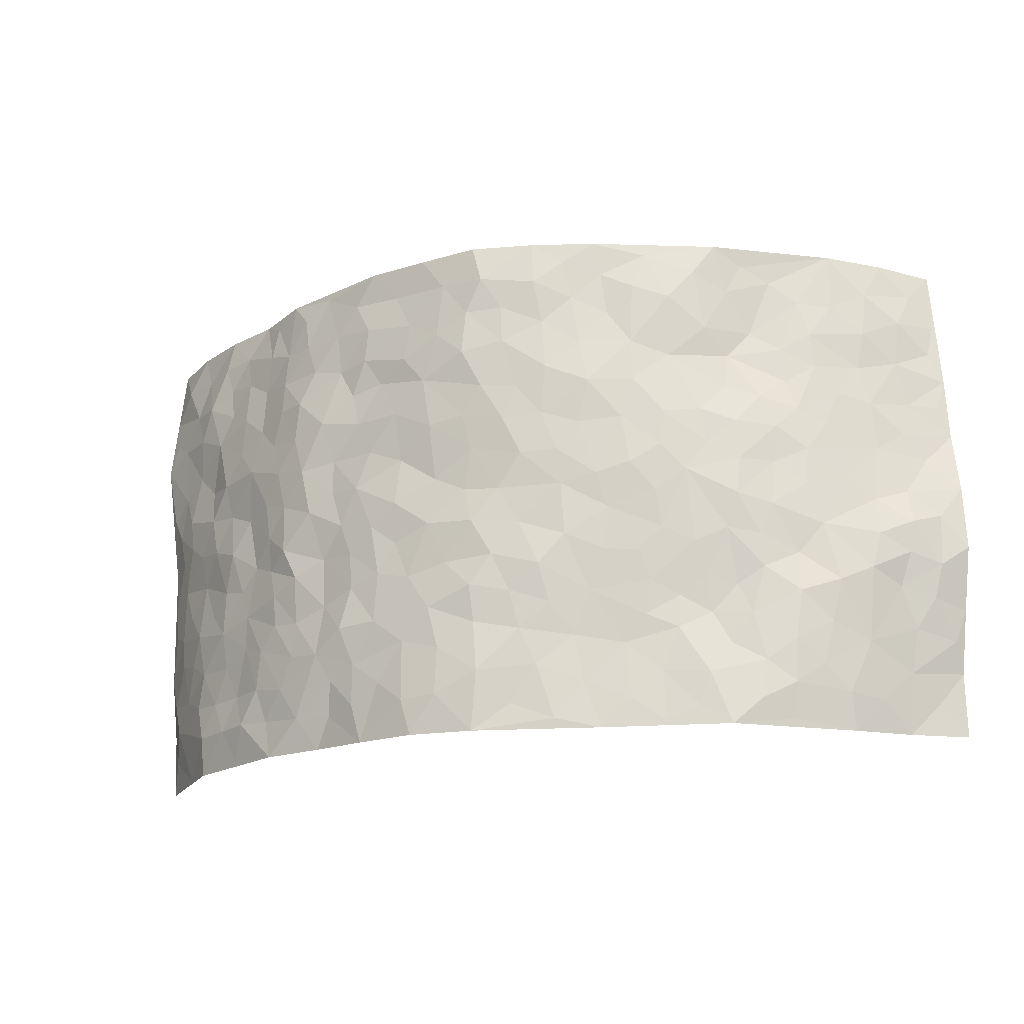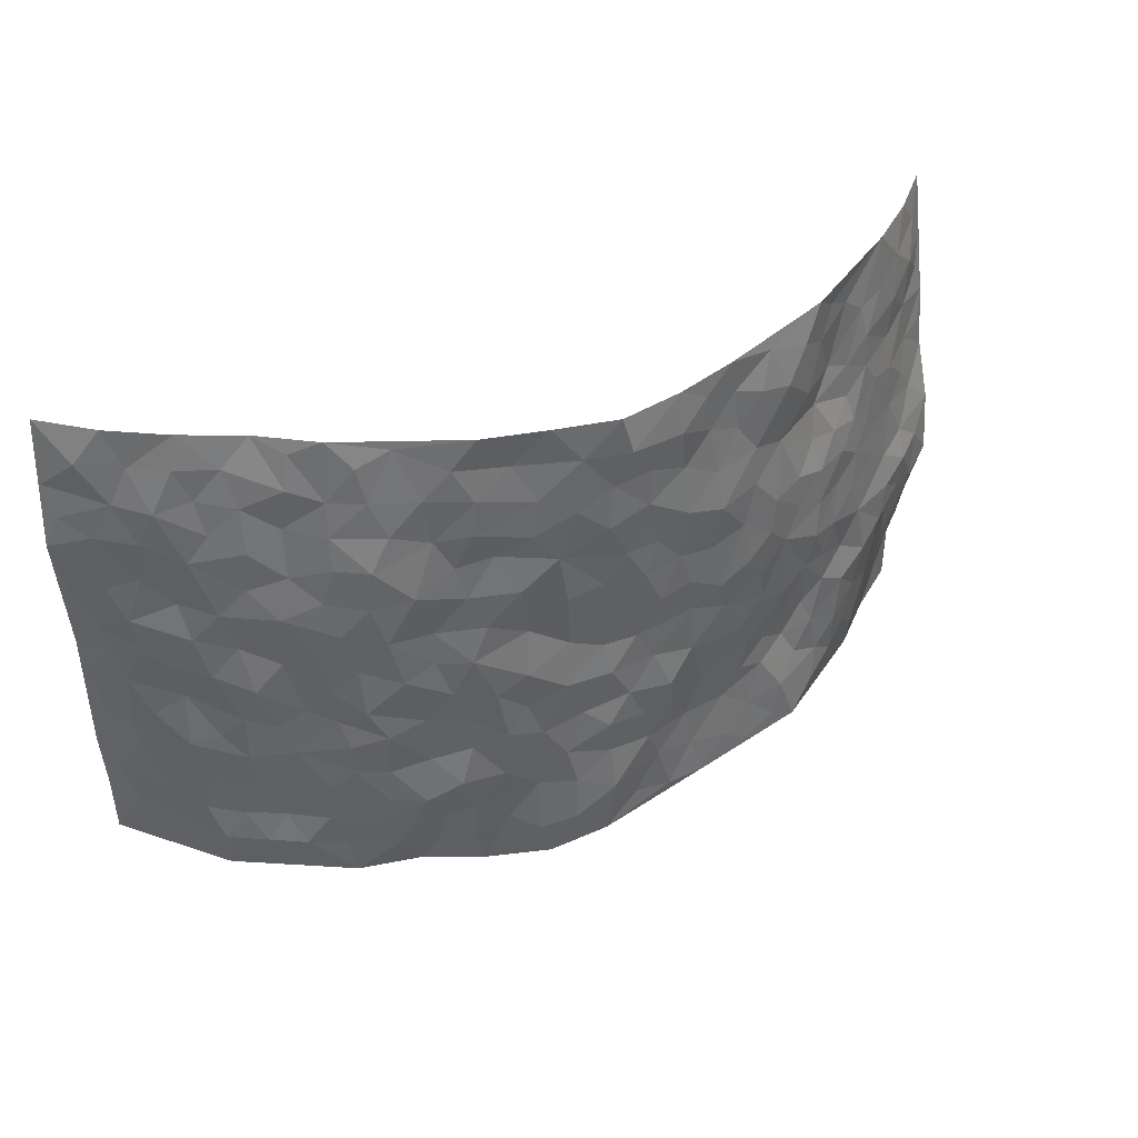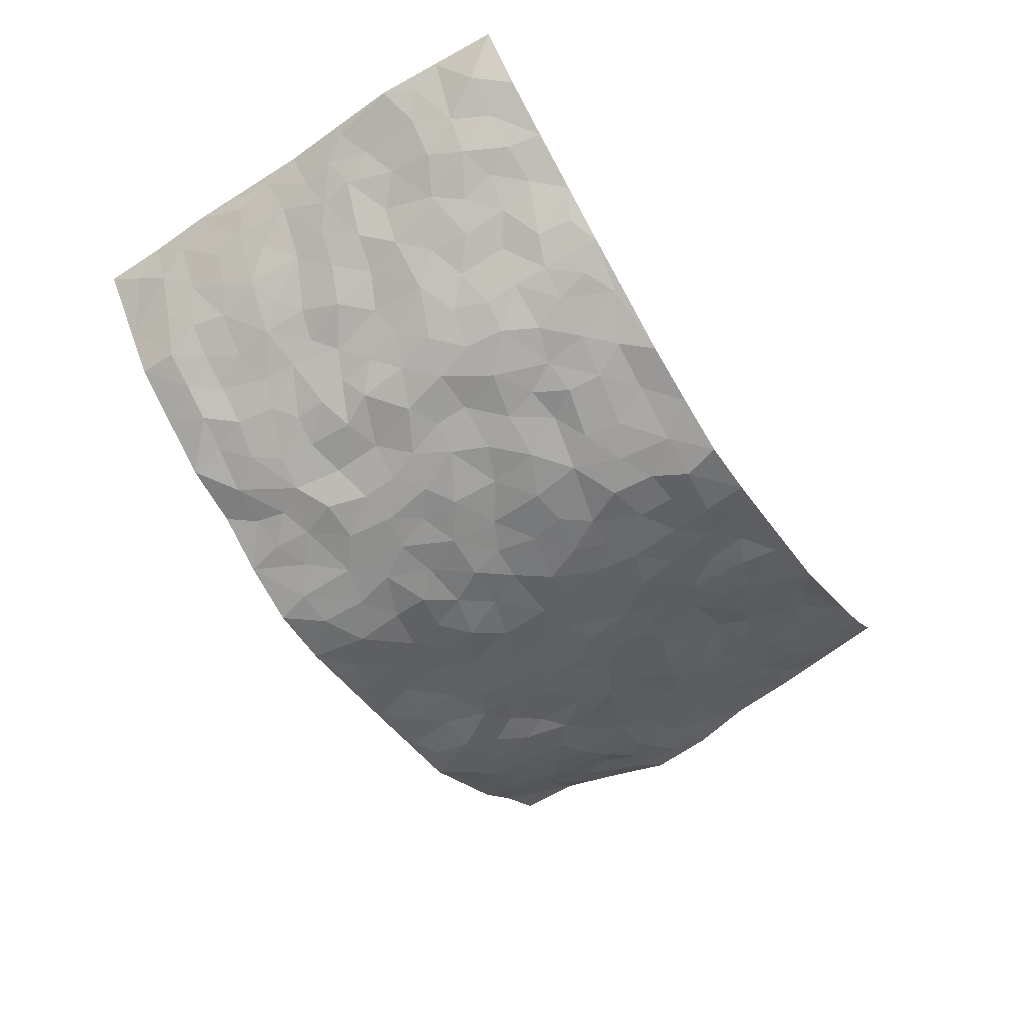
<metadata>
{"format":"obj","ext":"obj","renderer":"f3d","projection":"perspective","resolution":1024,"background":"white","views":[{"elev":-19.0,"azim":-161.4,"up":"+Y"},{"elev":40.6,"azim":153.6,"up":"+Y"},{"elev":-60.2,"azim":122.2,"up":"+Z"}]}
</metadata>
<code>
v -0.875 0.009891 0.2597
v -0.8581 0.9953 0.2765
v 0.847 0.004153 0.281
v 0.8669 0.9952 0.2649
v -0.7501 0.3948 0.1127
v -0.9005 0.5024 0.2184
v -0.802 0.3604 0.1463
v 0.00472 0.001101 -0.1403
v -0.8894 0.2561 0.235
v -0.8567 0.3402 0.1819
v -0.683 0.003993 0.1055
v -0.8737 0.1344 0.2573
v -0.6772 0.2947 0.06671
v -0.7752 0.006766 0.1875
v -0.7792 0.2928 0.1502
v -0.4758 0.004552 -0.0302
v -0.868 0.1941 0.2303
v -0.2804 0.1675 -0.06801
v -0.7339 0.3241 0.1023
v -0.785 0.1256 0.1813
v -0.8285 0.07101 0.2267
v -0.7347 0.0674 0.138
v -0.6392 0.1286 0.05731
v -0.6803 0.07652 0.08956
v -0.8007 0.2121 0.1779
v -0.8387 0.2737 0.1866
v -0.7198 0.1798 0.1112
v -0.6574 0.2118 0.06456
v -0.801 0.4893 0.1593
v -0.9065 0.3778 0.2104
v -0.6756 0.9981 0.1138
v -0.5162 0.2237 -0.004393
v 0.2615 0.1573 -0.1145
v -0.8789 0.7482 0.2515
v -0.358 0.3923 -0.06714
v -0.7214 0.7527 0.1312
v -0.7369 0.8311 0.1401
v -0.5581 0.4432 0.01019
v -0.5726 0.6066 0.02218
v -0.4673 0.9954 -0.01565
v -0.8648 0.6861 0.2319
v -0.6261 0.5632 0.05289
v -0.3778 0.7519 -0.05918
v -0.4882 0.281 -0.005146
v -0.4398 0.2263 -0.01836
v -0.4762 0.1637 -0.01525
v -0.4347 0.636 -0.04367
v -0.3607 0.5584 -0.07849
v 0.1686 0.4727 -0.1421
v -0.3213 0.2215 -0.06443
v -0.2083 0.6088 -0.1197
v -0.3682 0.628 -0.07533
v -0.2905 0.0585 -0.07156
v -0.588 0.7099 0.05154
v -0.38 0.1957 -0.04491
v -0.7997 0.6178 0.1751
v -0.03609 0.3461 -0.1451
v 0.05996 0.3377 -0.1452
v 0.2978 0.4508 -0.1079
v -0.09508 0.5487 -0.144
v -0.1645 0.5538 -0.1305
v 0.09351 0.6275 -0.1505
v -0.6015 0.3473 0.04111
v -0.699 0.5742 0.102
v -0.8514 0.8083 0.2406
v -0.5386 0.1307 0.003478
v -0.3553 0.01367 -0.05768
v -0.7424 0.4671 0.122
v -0.5926 0.1737 0.02481
v -0.5818 0.02062 0.03691
v -0.2351 0.002033 -0.08541
v -0.5892 0.08976 0.02821
v -0.5283 0.0552 -0.006098
v -0.4178 0.03957 -0.04311
v -0.4367 0.1063 -0.03825
v -0.8107 0.6851 0.194
v -0.8624 0.8718 0.2585
v -0.6911 0.5098 0.09183
v -0.0003716 0.9941 -0.1634
v -0.7426 0.6752 0.1361
v -0.5404 0.3159 0.003749
v -0.4981 0.4611 -0.02513
v 0.00686 0.5684 -0.1468
v -0.04851 0.4801 -0.1415
v 0.004648 0.4174 -0.1502
v -0.1173 0.1275 -0.1164
v -0.5423 0.6707 0.01297
v -0.8377 0.5627 0.1964
v -0.6829 0.6914 0.09729
v -0.4321 0.2976 -0.02969
v -0.6053 0.269 0.03013
v -0.4782 0.6873 -0.01155
v -0.1712 0.4831 -0.1241
v -0.2569 0.4348 -0.09784
v -0.6108 0.6496 0.05107
v -0.007423 0.1159 -0.1491
v -0.4057 0.5093 -0.05842
v -0.3318 0.2883 -0.06582
v -0.2383 0.5018 -0.1118
v -0.1773 0.3802 -0.1208
v -0.8858 0.6239 0.2415
v -0.6616 0.6233 0.07969
v -0.753 0.5797 0.1383
v -0.3488 0.1115 -0.0546
v -0.5042 0.5334 -0.01825
v -0.6484 0.4075 0.05782
v -0.1282 0.3219 -0.1352
v -0.144 0.2481 -0.1187
v -0.4998 0.6122 -0.01755
v 0.1093 0.726 -0.1498
v 0.0003448 0.2134 -0.1437
v -0.06972 0.2714 -0.1385
v 0.007442 0.2866 -0.1515
v -0.4173 0.3633 -0.04699
v -0.186 0.184 -0.09345
v -0.6214 0.4891 0.04601
v -0.5361 0.3818 -0.0003077
v -0.4767 0.3917 -0.02594
v -0.3042 0.5223 -0.0971
v -0.2518 0.3493 -0.09502
v -0.3486 0.4656 -0.07789
v -0.2173 0.2707 -0.09458
v -0.08867 0.409 -0.1351
v -0.5667 0.5323 0.02086
v -0.08735 0.197 -0.1291
v -0.2028 0.09383 -0.08945
v -0.383 0.2592 -0.04208
v -0.86 0.4401 0.1851
v -0.8118 0.4234 0.1479
v 0.09478 0.4208 -0.1487
v 0.2127 0.2367 -0.132
v 0.08378 0.5144 -0.1397
v 0.02062 0.4851 -0.1427
v 0.1686 0.3917 -0.1355
v 0.7313 0.4984 0.1305
v 0.2227 0.433 -0.1303
v 0.2683 0.313 -0.1168
v 0.1607 0.5659 -0.1308
v 0.1181 0.9948 -0.1387
v -0.2886 0.6177 -0.09875
v 0.4103 0.8803 -0.05057
v 0.4633 0.998 -0.008969
v -0.2115 0.7785 -0.1191
v -0.05813 0.8606 -0.1543
v -0.3131 0.3479 -0.07793
v -0.4456 0.5656 -0.04071
v -0.06723 0.0524 -0.1237
v -0.1501 0.02206 -0.1064
v 0.127 0.0006036 -0.145
v 0.01336 0.856 -0.1624
v -0.01637 0.6963 -0.1563
v 0.4164 0.1975 -0.06468
v 0.3378 0.2894 -0.08741
v 0.563 0.5275 0.01942
v 0.5085 0.5476 -0.02091
v 0.4472 0.1363 -0.05007
v 0.5077 0.2287 -0.01993
v 0.4109 0.3619 -0.07384
v 0.02324 0.6375 -0.1529
v -0.0591 0.6243 -0.1503
v -0.1465 0.7269 -0.1404
v -0.08605 0.69 -0.1465
v -0.05987 0.7875 -0.154
v -0.1357 0.6304 -0.1375
v 0.02136 0.7706 -0.1655
v 0.2374 0.9961 -0.1107
v -0.01946 0.9225 -0.1681
v -0.2625 0.8443 -0.09798
v -0.1948 0.8777 -0.1183
v -0.3087 0.7791 -0.08897
v -0.2385 0.9965 -0.1053
v -0.227 0.6939 -0.123
v -0.3117 0.6985 -0.09092
v -0.1381 0.8265 -0.1352
v -0.1201 0.9951 -0.1414
v 0.2144 0.7447 -0.1155
v 0.1745 0.6655 -0.1364
v 0.3239 0.595 -0.09327
v 0.2623 0.5226 -0.119
v 0.2643 0.6653 -0.1098
v 0.4182 0.7456 -0.06727
v 0.3534 0.6839 -0.09387
v 0.2819 0.7324 -0.1015
v 0.06691 0.9249 -0.1538
v 0.07881 0.8193 -0.1552
v 0.1435 0.8549 -0.1393
v 0.2459 0.8714 -0.1137
v 0.3152 0.7926 -0.08979
v 0.2323 0.5949 -0.1207
v -0.8018 0.8668 0.1919
v -0.6378 0.8165 0.07553
v -0.7913 0.7739 0.1836
v -0.7713 0.997 0.1897
v -0.8233 0.938 0.2286
v -0.7418 0.9208 0.1519
v -0.6786 0.8851 0.1076
v -0.5644 0.9276 0.04966
v -0.6167 0.8852 0.07266
v -0.6433 0.7458 0.07631
v -0.5242 0.8128 0.02924
v -0.5817 0.7804 0.05262
v -0.4846 0.8986 -0.001589
v -0.3823 0.876 -0.067
v -0.5129 0.9579 0.01761
v -0.4478 0.8136 -0.03069
v -0.4277 0.9338 -0.0412
v -0.3341 0.9705 -0.07168
v -0.4838 0.759 0.00149
v -0.3133 0.8997 -0.08814
v -0.2515 0.9285 -0.0994
v 0.1558 0.7823 -0.1398
v 0.2518 0.8027 -0.1151
v 0.1822 0.9303 -0.1213
v 0.3839 0.8125 -0.06892
v 0.3283 0.88 -0.08325
v 0.3643 0.9813 -0.05571
v 0.2803 0.9359 -0.09703
v 0.4234 0.9482 -0.03813
v 0.3787 0.4933 -0.08698
v 0.3239 0.5286 -0.09672
v 0.4733 0.6049 -0.04365
v 0.4261 0.6655 -0.06657
v 0.4025 0.5886 -0.07857
v 0.3525 0.1906 -0.0919
v 0.4716 0.3357 -0.04235
v 0.4513 0.5231 -0.05396
v 0.3438 0.3882 -0.08592
v -0.1242 0.9113 -0.1472
v -0.18 0.9552 -0.1253
v 0.3183 0.134 -0.09316
v 0.581 0.01659 0.03165
v 0.2044 0.3323 -0.1337
v 0.2727 0.3844 -0.115
v 0.5588 0.2493 0.01403
v 0.6724 0.9966 0.1189
v 0.8599 0.2536 0.2686
v 0.4741 0.8128 -0.02542
v 0.6735 0.4891 0.08384
v 0.4742 0.7478 -0.03401
v 0.863 0.5026 0.2653
v 0.6339 0.296 0.05583
v 0.4948 0.4688 -0.0278
v 0.723 0.3133 0.1194
v 0.5367 0.4171 0.005008
v 0.4748 0.004011 -0.02936
v 0.09347 0.2506 -0.1466
v 0.4891 0.07874 -0.02211
v 0.1377 0.3174 -0.1417
v 0.4102 0.2675 -0.06465
v 0.7923 0.2675 0.1874
v 0.6112 0.4635 0.03787
v 0.5577 0.08356 0.004789
v 0.4451 0.4264 -0.06293
v 0.5779 0.3735 0.02719
v 0.2908 0.2324 -0.1185
v 0.4678 0.2727 -0.0407
v 0.2648 0.07838 -0.1093
v 0.3564 0.005702 -0.05715
v 0.2447 0.001808 -0.1078
v 0.2034 0.1138 -0.1264
v 0.07203 0.168 -0.1487
v 0.1486 0.1884 -0.1393
v 0.5827 0.1487 0.03094
v 0.715 0.4253 0.1266
v 0.6985 0.2232 0.1024
v 0.6198 0.08231 0.04441
v 0.6316 0.3864 0.05826
v 0.6721 0.3414 0.08669
v 0.8011 0.3287 0.1954
v 0.6946 0.5687 0.1019
v 0.6522 0.1472 0.07068
v 0.7117 0.1519 0.1113
v 0.7668 0.3699 0.1643
v 0.8392 0.3524 0.2374
v 0.7996 0.4407 0.1968
v 0.5576 0.3146 0.01222
v 0.7522 0.1078 0.1521
v 0.3255 0.06577 -0.07707
v 0.4034 0.07048 -0.06214
v 0.07539 0.07616 -0.1523
v 0.1472 0.07074 -0.1435
v 0.8846 0.7488 0.2415
v 0.689 0.08098 0.08812
v 0.6202 0.2175 0.05162
v 0.8511 0.4274 0.2522
v 0.8169 0.5107 0.2094
v 0.7453 0.2527 0.1414
v 0.5168 0.1497 -0.01488
v 0.6852 0.003789 0.09601
v 0.4875 0.3953 -0.02785
v 0.8263 0.06623 0.2467
v 0.8505 0.1292 0.2775
v 0.7654 0.1825 0.167
v 0.8072 0.1263 0.2089
v 0.7488 0.01148 0.1675
v 0.8332 0.1907 0.2376
v 0.6267 0.5568 0.05966
v 0.651 0.6333 0.07033
v 0.5618 0.6368 0.009447
v 0.7564 0.6914 0.1558
v 0.597 0.7715 0.04391
v 0.8598 0.6253 0.2371
v 0.7067 0.6421 0.1229
v 0.7831 0.5958 0.169
v 0.6848 0.7436 0.09746
v 0.7749 0.5316 0.1645
v 0.8287 0.5748 0.2104
v 0.8098 0.6595 0.1954
v 0.6053 0.6926 0.04555
v 0.5393 0.7242 0.009129
v 0.494 0.6754 -0.02614
v 0.7806 0.851 0.1717
v 0.6607 0.8699 0.09757
v 0.7512 0.7762 0.1405
v 0.8181 0.7769 0.1944
v 0.7247 0.8438 0.1237
v 0.8737 0.872 0.2512
v 0.6482 0.8018 0.082
v 0.8615 0.81 0.2315
v 0.6851 0.9305 0.1139
v 0.7751 0.9962 0.1847
v 0.5624 0.9956 0.06506
v 0.7489 0.9239 0.1609
v 0.8238 0.9265 0.2052
v 0.613 0.9329 0.07801
v 0.5272 0.9015 0.01616
v 0.4707 0.8817 -0.01803
v 0.5161 0.9689 0.02279
v 0.5385 0.8217 0.02158
v 0.5964 0.86 0.05593
f 29 6 128
f 12 21 20
f 26 10 9
f 55 45 46
f 27 19 15
f 26 9 17
f 101 6 88
f 12 1 21
f 7 15 19
f 125 86 96
f 84 123 85
f 129 29 128
f 25 27 15
f 12 20 17
f 73 75 66
f 22 14 11
f 26 17 25
f 9 12 17
f 25 15 26
f 5 129 7
f 52 146 48
f 55 18 50
f 7 19 5
f 20 27 25
f 124 82 105
f 41 76 34
f 20 14 22
f 14 20 21
f 14 21 1
f 24 22 11
f 24 27 22
f 72 66 69
f 69 32 91
f 70 24 11
f 24 23 27
f 17 20 25
f 27 20 22
f 10 15 7
f 10 26 15
f 23 28 27
f 27 13 19
f 28 23 69
f 13 27 28
f 119 121 94
f 10 7 129
f 6 30 128
f 9 10 30
f 36 192 80
f 80 102 89
f 118 81 44
f 64 103 78
f 115 126 86
f 45 32 46
f 91 63 13
f 129 68 29
f 95 87 54
f 95 54 199
f 202 40 204
f 82 97 105
f 29 88 6
f 18 55 104
f 148 126 71
f 38 82 124
f 50 18 122
f 117 82 38
f 5 19 106
f 82 117 118
f 80 64 102
f 127 45 55
f 194 77 190
f 98 35 114
f 39 124 105
f 127 50 98
f 106 19 13
f 66 75 46
f 39 95 42
f 63 117 38
f 95 89 102
f 101 56 76
f 51 140 99
f 18 53 126
f 62 83 132
f 45 127 90
f 112 113 57
f 103 29 68
f 130 85 58
f 109 39 105
f 35 94 121
f 113 246 58
f 151 165 163
f 120 100 94
f 114 127 98
f 192 190 65
f 95 39 87
f 36 191 37
f 67 104 74
f 56 101 88
f 13 63 106
f 192 34 76
f 268 241 243
f 108 115 125
f 93 84 60
f 133 84 85
f 156 288 157
f 101 76 41
f 80 103 64
f 105 97 146
f 99 61 51
f 92 109 47
f 125 96 111
f 158 227 153
f 75 104 55
f 69 66 32
f 81 91 32
f 106 78 68
f 42 64 78
f 77 34 65
f 24 70 72
f 75 73 16
f 16 71 67
f 2 34 77
f 13 28 91
f 103 56 88
f 56 80 76
f 72 69 23
f 11 16 70
f 16 73 70
f 16 67 74
f 115 18 126
f 24 72 23
f 73 72 70
f 16 74 75
f 72 73 66
f 32 45 44
f 84 83 60
f 66 46 32
f 78 106 116
f 117 63 81
f 67 53 104
f 103 68 78
f 69 91 28
f 36 80 89
f 106 38 116
f 106 68 5
f 81 118 117
f 62 132 138
f 32 44 81
f 53 67 71
f 57 58 85
f 123 100 107
f 93 60 61
f 33 230 224
f 8 96 147
f 132 133 130
f 140 48 119
f 93 100 123
f 122 98 50
f 164 60 160
f 53 71 126
f 125 112 108
f 193 194 195
f 75 55 46
f 63 91 81
f 56 103 80
f 196 198 31
f 18 104 53
f 121 48 97
f 38 106 63
f 118 97 82
f 97 35 121
f 51 172 140
f 130 134 49
f 87 39 109
f 288 252 263
f 97 114 35
f 47 43 92
f 57 113 58
f 248 130 58
f 34 101 41
f 114 90 127
f 116 124 42
f 145 94 35
f 118 114 97
f 167 79 175
f 98 145 35
f 85 123 57
f 43 47 52
f 199 36 89
f 42 78 116
f 159 83 62
f 88 29 103
f 74 104 75
f 118 44 90
f 173 140 172
f 42 95 102
f 190 192 37
f 65 190 77
f 89 95 199
f 125 111 112
f 92 87 109
f 18 115 122
f 177 180 176
f 112 57 107
f 109 105 146
f 93 94 100
f 285 286 275
f 96 86 147
f 137 232 131
f 57 123 107
f 87 92 208
f 49 134 136
f 132 130 49
f 161 164 162
f 50 127 55
f 122 108 107
f 122 107 100
f 48 140 52
f 118 90 114
f 99 119 94
f 123 84 93
f 36 37 192
f 48 121 119
f 120 122 100
f 39 42 124
f 38 124 116
f 248 58 246
f 44 45 90
f 98 122 120
f 146 52 47
f 94 93 99
f 168 209 170
f 212 183 188
f 202 197 200
f 42 102 64
f 107 108 112
f 99 93 61
f 8 280 96
f 112 111 113
f 125 115 86
f 115 108 122
f 128 30 10
f 5 68 129
f 10 129 128
f 132 49 138
f 83 84 133
f 130 133 85
f 83 133 132
f 248 134 130
f 156 152 224
f 151 110 165
f 212 186 211
f 153 224 249
f 254 251 244
f 246 261 262
f 225 158 249
f 49 136 179
f 185 184 150
f 214 188 181
f 181 188 182
f 161 163 174
f 143 170 172
f 110 211 185
f 184 79 167
f 174 228 169
f 62 110 159
f 163 150 144
f 210 169 229
f 170 143 168
f 176 211 110
f 98 120 145
f 94 145 120
f 48 146 97
f 109 146 47
f 148 86 126
f 147 86 148
f 71 8 148
f 8 147 148
f 244 276 254
f 232 136 134
f 174 143 161
f 60 83 160
f 163 162 151
f 159 160 83
f 261 281 262
f 259 281 149
f 219 220 59
f 246 113 111
f 33 255 131
f 157 256 152
f 137 255 153
f 230 278 279
f 262 260 33
f 154 155 242
f 131 255 137
f 248 131 232
f 281 280 149
f 259 258 278
f 220 179 59
f 159 151 160
f 162 160 151
f 164 61 60
f 228 174 144
f 144 174 163
f 159 110 151
f 161 172 164
f 186 184 185
f 161 162 163
f 61 164 51
f 160 162 164
f 187 217 213
f 150 163 165
f 205 202 200
f 79 184 139
f 170 43 173
f 174 169 143
f 161 143 172
f 167 144 150
f 176 180 183
f 172 170 173
f 223 226 221
f 185 150 165
f 99 140 119
f 207 206 203
f 172 51 164
f 43 52 173
f 173 52 140
f 167 175 228
f 228 229 169
f 210 168 169
f 177 110 62
f 189 138 179
f 62 138 177
f 136 232 233
f 181 182 222
f 150 184 167
f 178 180 189
f 49 179 138
f 177 138 189
f 180 178 182
f 178 179 220
f 307 308 304
f 222 223 221
f 215 187 188
f 176 183 212
f 187 213 186
f 214 215 188
f 185 211 186
f 237 181 239
f 182 188 183
f 110 185 165
f 216 215 141
f 211 176 212
f 182 183 180
f 176 110 177
f 213 184 186
f 178 189 179
f 177 189 180
f 195 190 37
f 197 198 200
f 195 194 190
f 34 192 65
f 80 192 76
f 37 196 195
f 194 2 77
f 193 2 194
f 196 37 191
f 31 193 195
f 198 196 191
f 31 195 196
f 199 201 191
f 197 204 31
f 198 191 201
f 31 198 197
f 201 199 54
f 36 199 191
f 54 208 201
f 208 43 205
f 208 54 87
f 198 201 200
f 206 205 203
f 43 170 203
f 210 207 209
f 40 202 206
f 31 204 40
f 197 202 204
f 208 205 200
f 43 203 205
f 205 206 202
f 203 209 207
f 171 40 207
f 40 206 207
f 208 200 201
f 43 208 92
f 170 209 203
f 168 143 169
f 207 210 171
f 168 210 209
f 188 187 212
f 212 187 186
f 166 139 213
f 184 213 139
f 237 214 181
f 215 214 141
f 216 141 218
f 213 217 166
f 142 166 216
f 217 216 166
f 187 215 217
f 216 217 215
f 237 141 214
f 142 216 218
f 223 222 182
f 179 136 59
f 223 220 219
f 267 238 251
f 237 327 141
f 223 182 178
f 158 290 253
f 220 223 178
f 59 233 227
f 233 59 136
f 248 246 131
f 153 249 158
f 251 254 267
f 223 219 226
f 111 261 246
f 297 251 238
f 276 256 157
f 167 228 144
f 229 228 175
f 175 171 229
f 229 171 210
f 260 257 33
f 265 271 272
f 266 289 283
f 269 243 250
f 249 224 152
f 266 283 271
f 227 233 137
f 253 227 158
f 325 313 320
f 135 264 275
f 310 329 239
f 270 298 297
f 249 256 225
f 275 273 269
f 311 222 221
f 155 154 299
f 234 276 157
f 310 311 299
f 222 239 181
f 221 226 155
f 266 263 252
f 242 290 244
f 264 273 275
f 273 264 243
f 242 244 154
f 276 290 225
f 288 234 157
f 240 282 302
f 275 286 306
f 225 290 158
f 234 263 284
f 241 254 276
f 233 232 137
f 137 153 227
f 264 135 238
f 244 251 154
f 260 259 257
f 227 253 219
f 33 224 255
f 154 297 299
f 240 302 307
f 297 154 251
f 264 268 243
f 253 226 219
f 271 284 263
f 277 294 293
f 290 242 253
f 241 234 284
f 59 227 219
f 242 155 226
f 252 245 231
f 157 152 156
f 257 230 33
f 152 256 249
f 278 230 257
f 262 33 131
f 224 153 255
f 259 278 257
f 134 248 232
f 230 279 224
f 96 261 111
f 261 96 280
f 280 281 261
f 246 262 131
f 252 247 245
f 268 267 241
f 283 277 272
f 288 247 252
f 275 274 285
f 295 291 294
f 267 268 264
f 263 234 288
f 309 310 299
f 290 276 244
f 283 272 271
f 267 254 241
f 265 243 241
f 236 240 285
f 297 238 270
f 303 305 298
f 241 276 234
f 221 155 299
f 272 277 293
f 250 243 287
f 286 285 240
f 284 271 265
f 271 263 266
f 295 3 291
f 225 256 276
f 241 284 265
f 289 266 231
f 3 292 291
f 321 235 323
f 293 294 296
f 279 278 258
f 245 279 258
f 279 156 224
f 260 281 259
f 280 8 149
f 262 281 260
f 231 266 252
f 267 264 238
f 306 304 270
f 283 289 295
f 243 269 273
f 236 269 250
f 294 292 296
f 274 236 285
f 269 274 275
f 250 287 293
f 245 289 231
f 236 274 269
f 156 279 247
f 242 226 253
f 247 279 245
f 243 265 287
f 288 156 247
f 265 272 293
f 296 292 236
f 293 287 265
f 295 294 277
f 277 283 295
f 236 250 296
f 289 3 295
f 292 294 291
f 293 296 250
f 300 304 308
f 325 320 235
f 329 330 326
f 270 304 303
f 270 303 298
f 309 305 301
f 135 306 270
f 299 297 298
f 298 309 299
f 238 135 270
f 300 314 305
f 303 300 305
f 304 306 307
f 300 303 304
f 282 319 315
f 322 325 235
f 275 306 135
f 307 306 286
f 240 307 286
f 308 307 302
f 302 282 308
f 308 282 315
f 305 309 298
f 310 309 301
f 310 301 329
f 310 239 311
f 222 311 239
f 299 311 221
f 319 312 315
f 312 323 316
f 301 305 318
f 305 314 316
f 300 308 315
f 316 314 312
f 312 314 315
f 315 314 300
f 323 312 324
f 316 313 318
f 282 4 317
f 330 313 325
f 4 321 324
f 235 320 323
f 282 317 319
f 312 319 317
f 326 325 322
f 316 320 313
f 316 318 305
f 142 218 327
f 327 218 141
f 316 323 320
f 324 312 317
f 4 324 317
f 321 323 324
f 318 313 330
f 328 326 322
f 326 327 329
f 329 327 237
f 326 328 327
f 322 142 328
f 327 328 142
f 329 237 239
f 301 318 330
f 326 330 325
f 330 329 301

</code>
